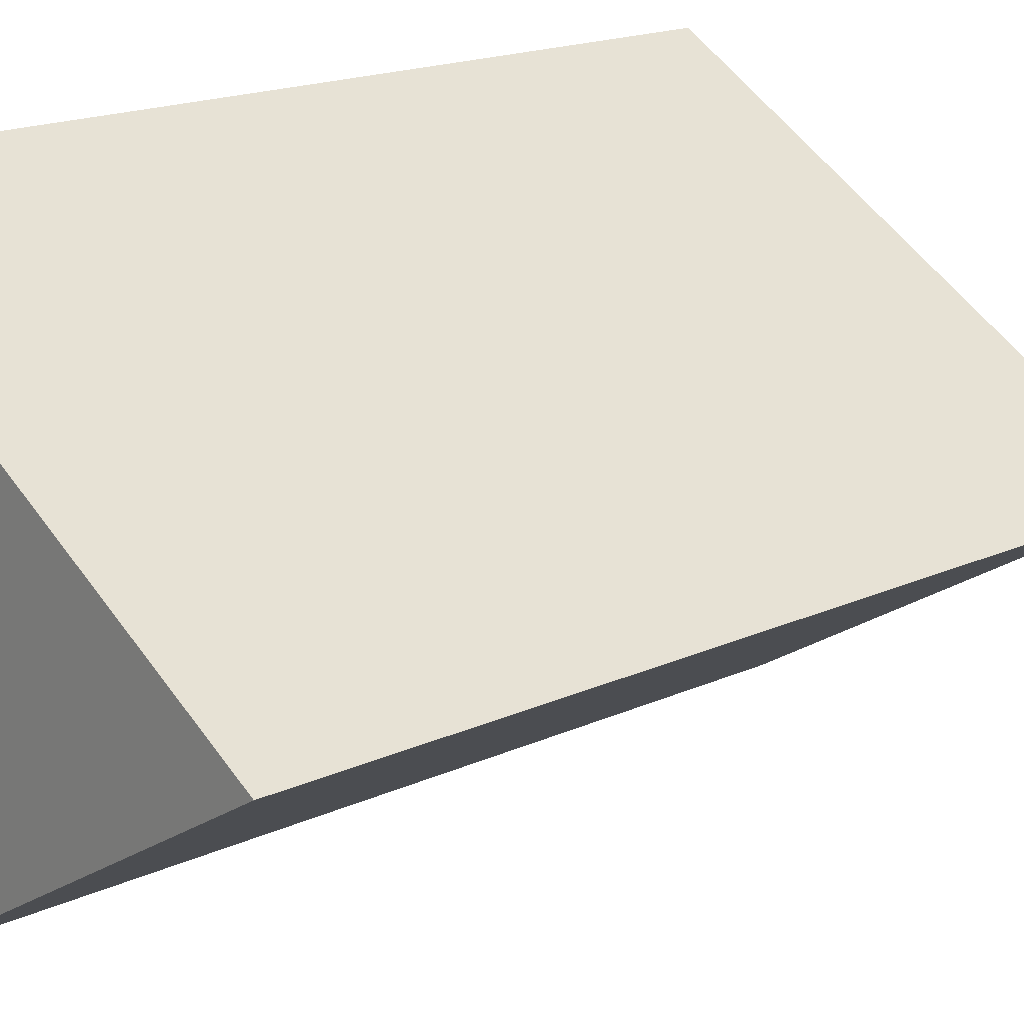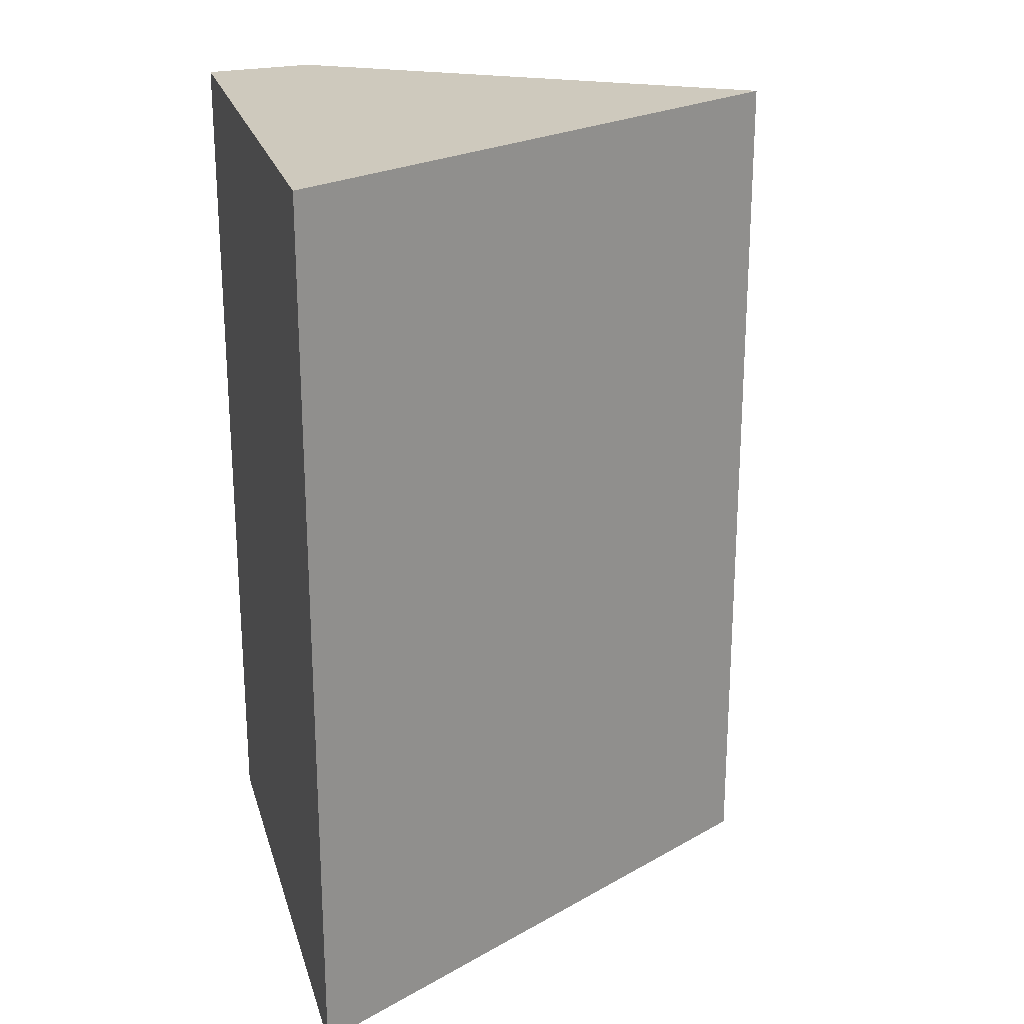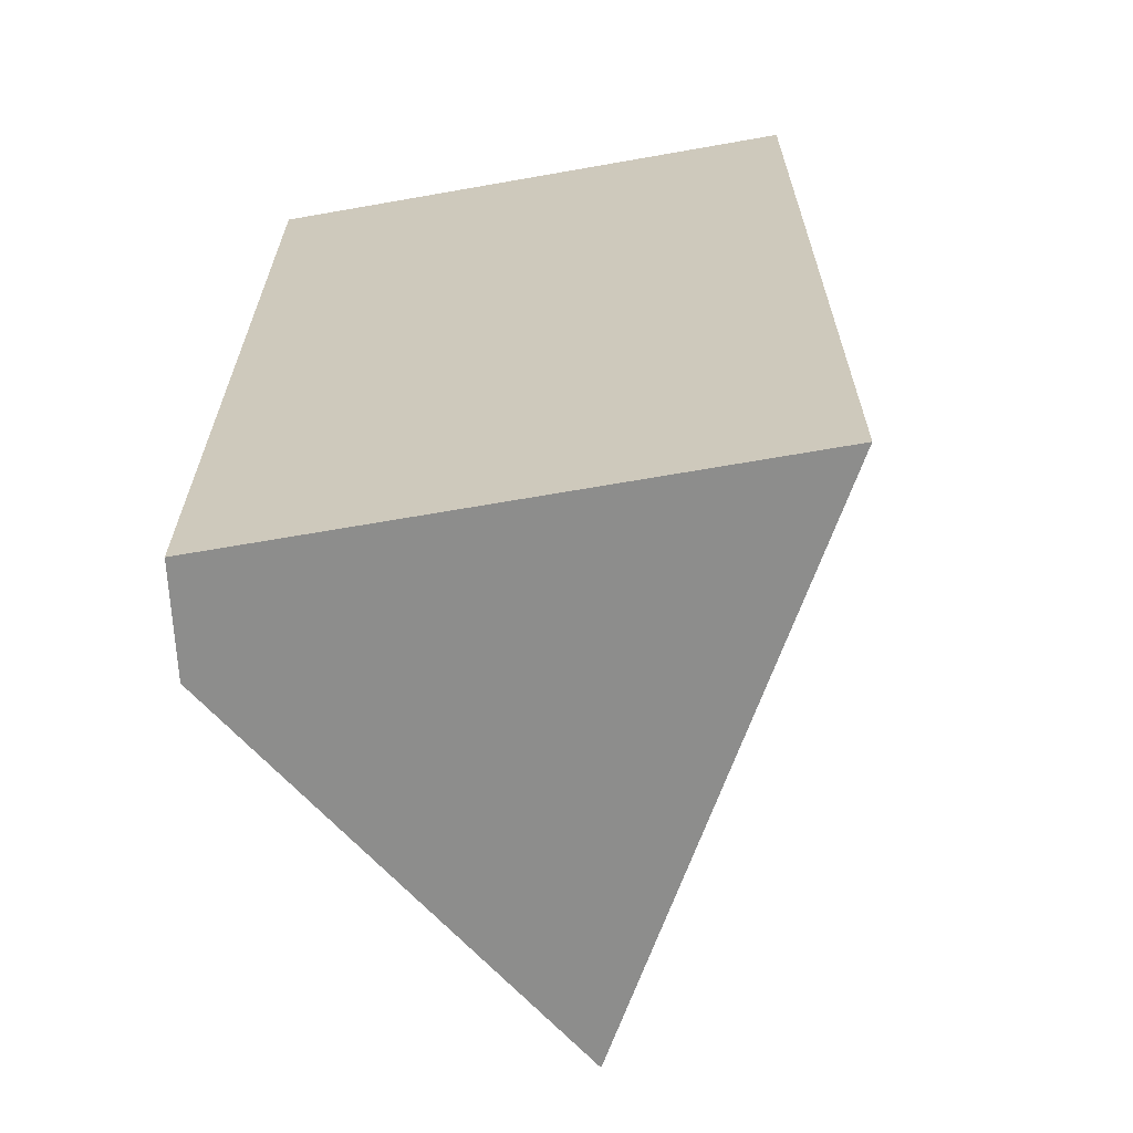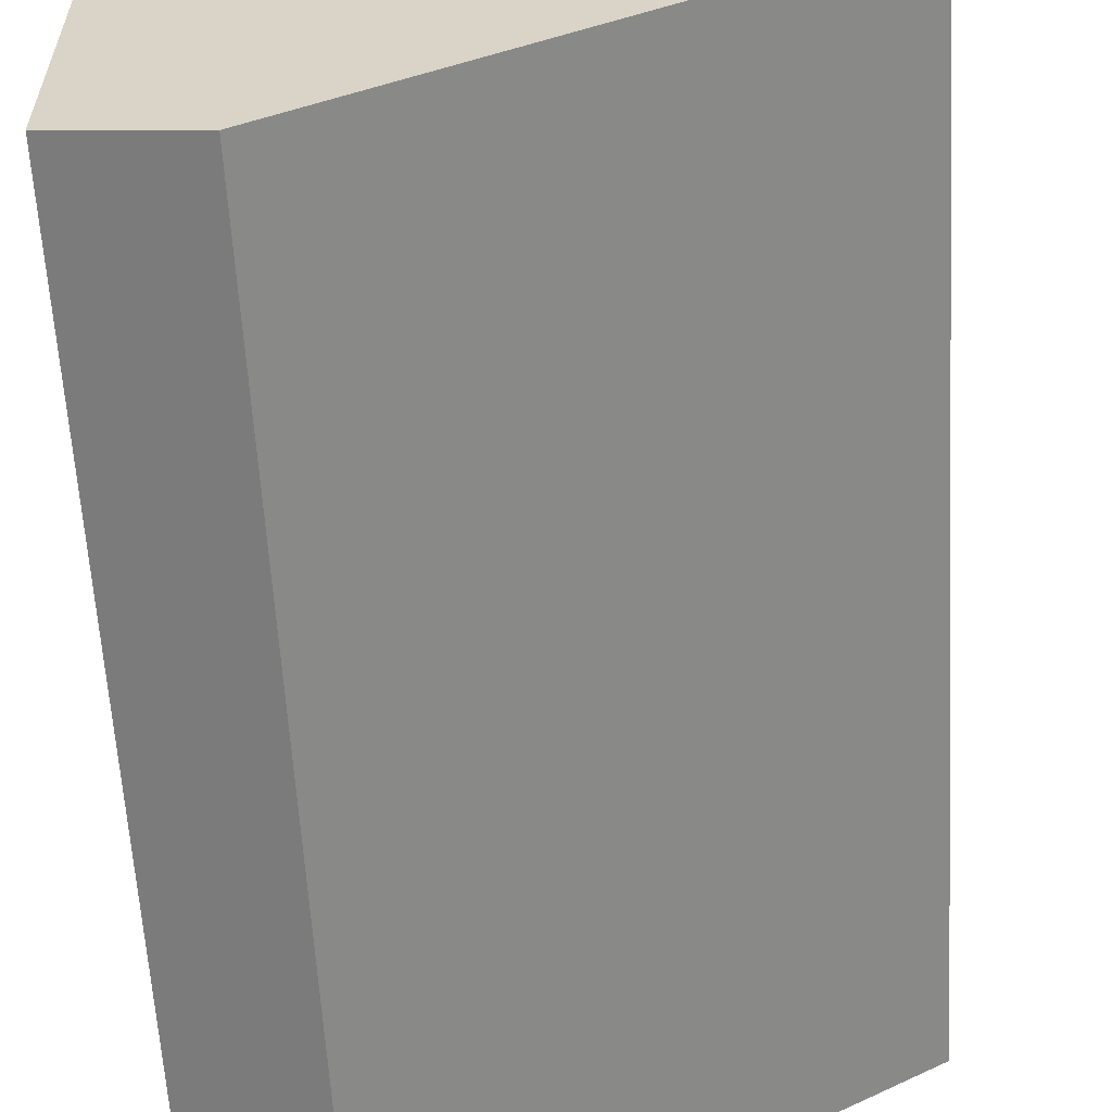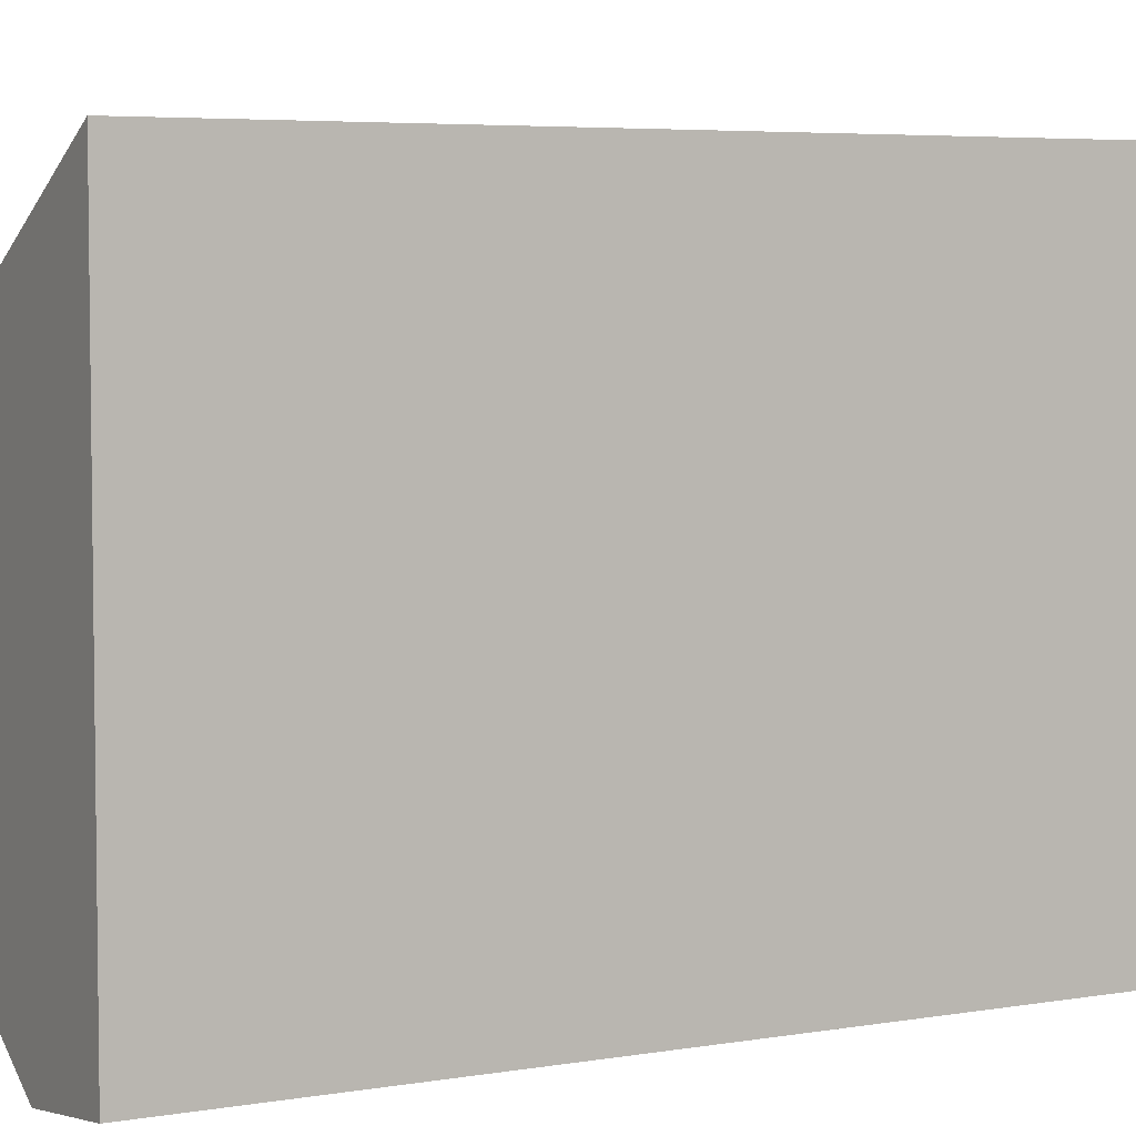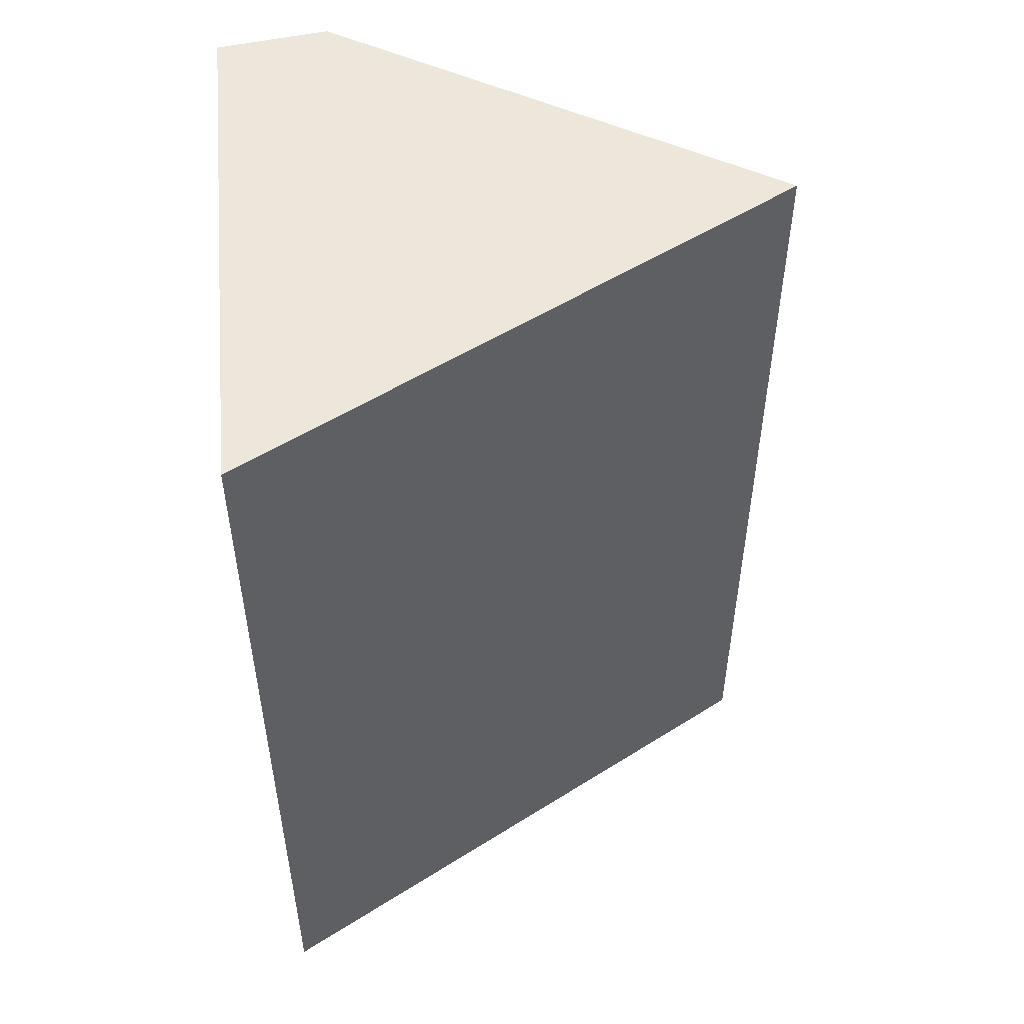
<metadata>
{"format":"obj","ext":"obj","renderer":"f3d","projection":"perspective","resolution":1024,"background":"white","views":[{"elev":18.3,"azim":48.7,"up":"+Z"},{"elev":22.7,"azim":-14.9,"up":"+Y"},{"elev":-64.5,"azim":-79.9,"up":"+Y"},{"elev":-60.2,"azim":3.3,"up":"+Z"},{"elev":5.0,"azim":-118.8,"up":"+Z"},{"elev":52.0,"azim":-5.3,"up":"+Y"}]}
</metadata>
<code>
v  10.28 16.85 4.757
v  0 16.85 6.663
v  0 16.85 10.48
v  0 16.85 6.1
v  0 16.85 1.032e-15
v  2.089 16.85 -0.291
v  0 0 0
v  0 -4.08e-16 6.663
v  0 -6.418e-16 10.48
v  0 -3.735e-16 6.1
v  10.28 -2.913e-16 4.757
v  2.089 1.782e-17 -0.291
g defaultobject
f 1 2 3
f 2 1 4
f 4 1 5
f 5 1 6
f 7 4 5
f 4 7 2
f 2 7 3
f 3 7 8
f 3 8 9
f 8 7 10
f 9 1 3
f 1 9 11
f 12 5 6
f 5 12 7
f 11 6 1
f 6 11 12
f 8 11 9
f 11 8 10
f 11 10 7
f 11 7 12

</code>
